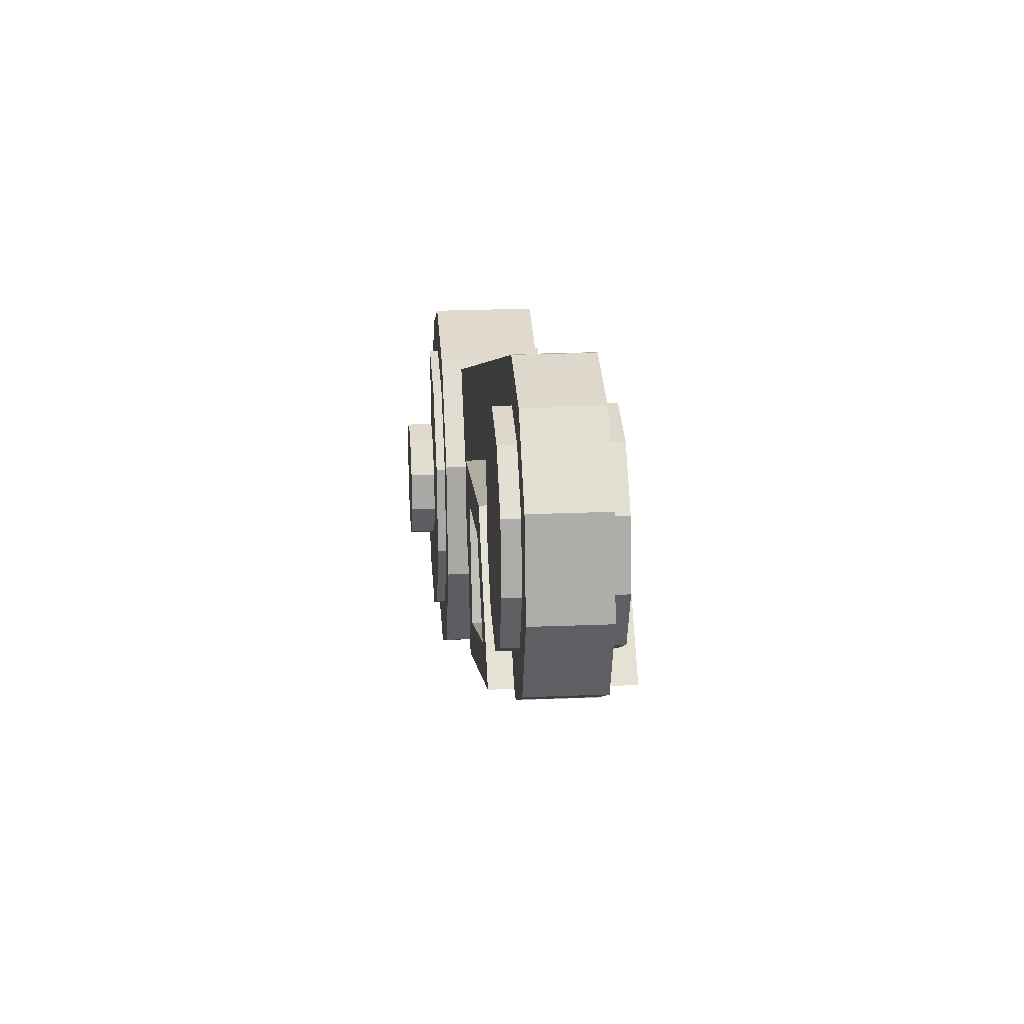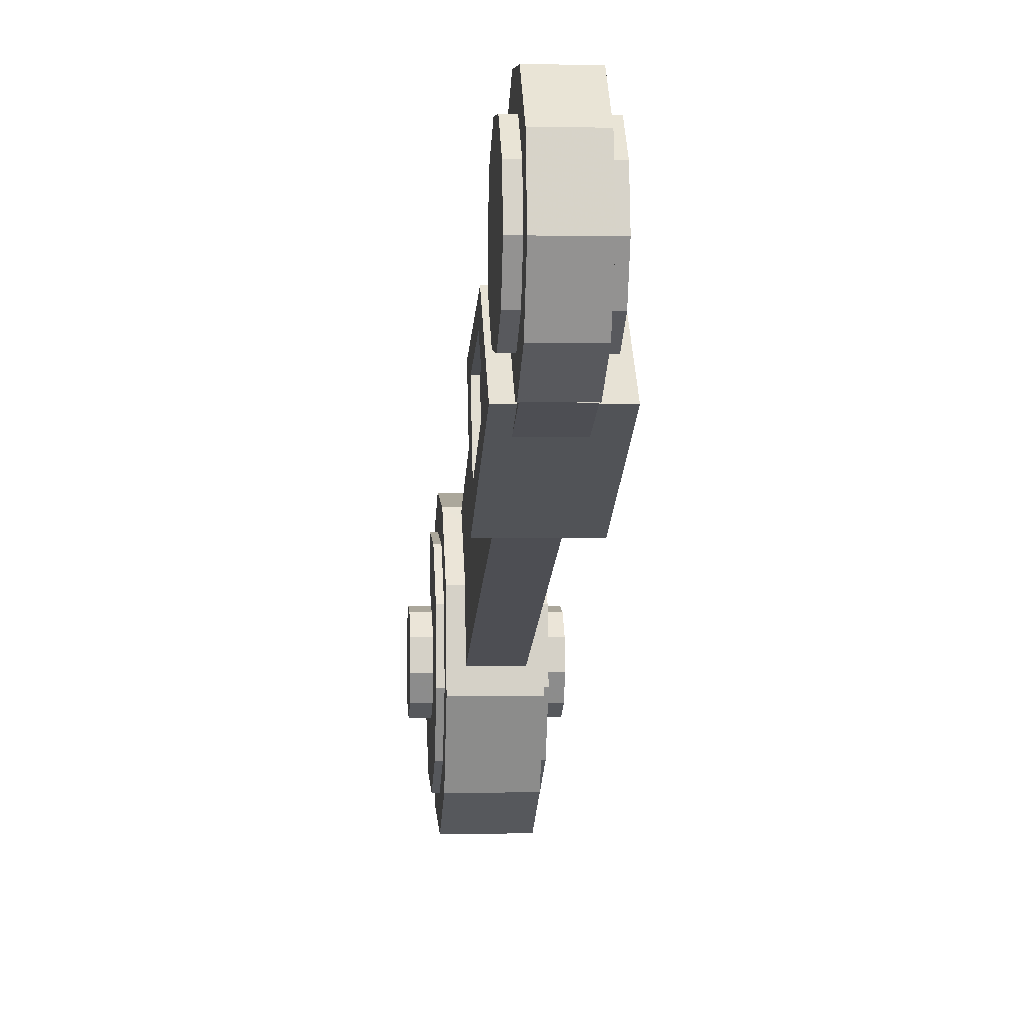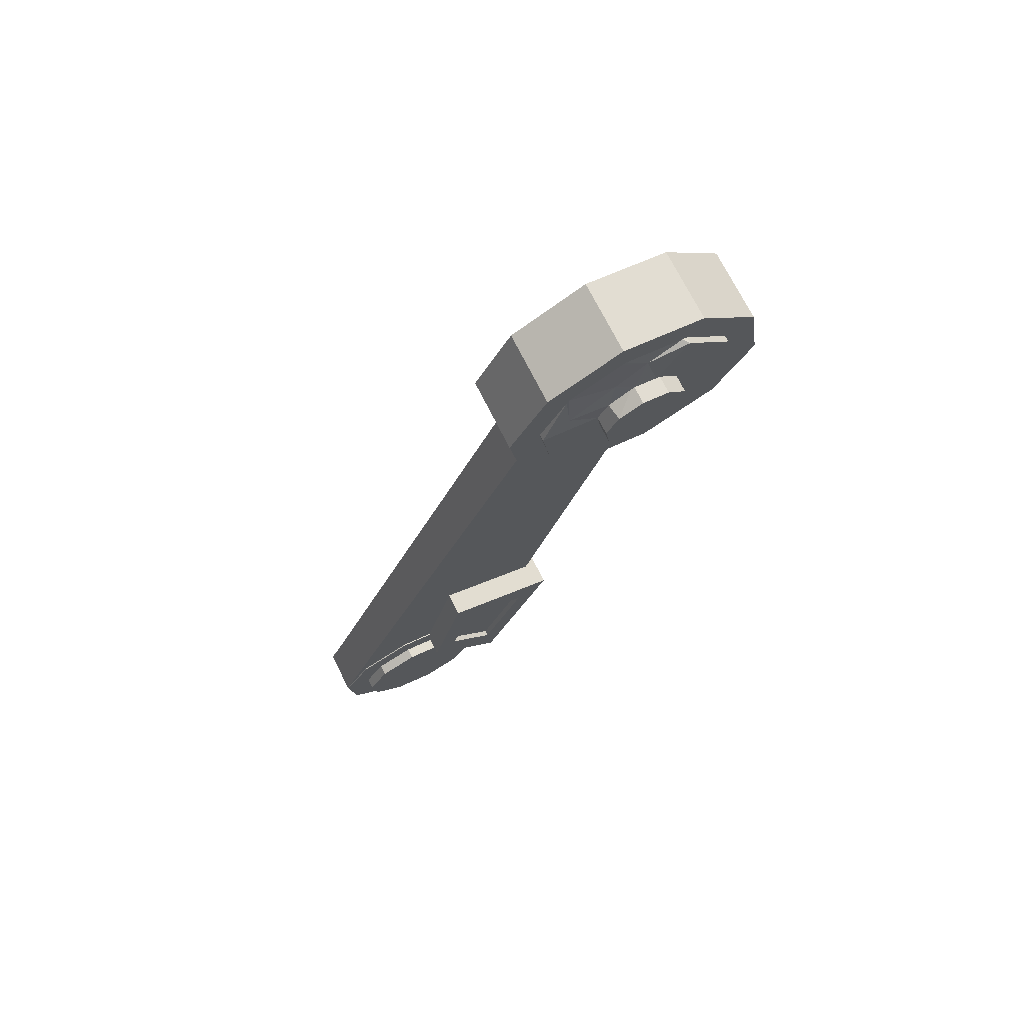
<metadata>
{"format":"obj","ext":"obj","renderer":"f3d","projection":"perspective","resolution":1024,"background":"white","views":[{"elev":24.4,"azim":-3.8,"up":"+Z"},{"elev":-0.9,"azim":-3.9,"up":"+Z"},{"elev":72.9,"azim":63.2,"up":"+Y"}]}
</metadata>
<code>
v -1.52 2.031 4.104
v -1.533 1.949 4.102
v -1.517 1.988 4.194
v -1.533 2.137 3.892
v -1.529 2.033 3.997
v -1.509 2.173 4.12
v -1.517 1.913 4.355
v -1.533 1.805 4.246
v -1.533 1.841 4.473
v -1.533 1.907 4.184
v -1.509 2.071 4.344
v -1.509 2.063 4.36
v -1.533 1.932 3.997
v -1.533 1.946 4.087
v -1.509 2.176 4.138
v -1.533 1.819 4.239
v -1.602 1.9 4.197
v -1.509 1.857 4.465
v -1.202 1.949 4.102
v -1.202 1.935 4.012
v -1.218 2.088 4.05
v -1.227 2.168 4.154
v -1.227 2.176 4.138
v -1.227 2.14 3.91
v -1.21 1.898 4.362
v -1.218 1.997 4.175
v -1.227 2.063 4.36
v -1.202 1.841 4.473
v -1.227 2.047 4.368
v -1.202 1.886 4.205
v -1.134 1.9 4.197
v -1.202 1.942 4.116
v -1.202 2.137 3.892
v -1.202 1.805 4.246
v -1.509 1.38 4.012
v -1.509 1.383 4.03
v -1.533 1.38 4.012
v -1.183 -0.6697 4.745
v -1.183 -0.2253 4.572
v -1.206 -0.2253 4.572
v -1.227 1.841 4.473
v -1.227 1.538 4.545
v -1.227 1.823 4.47
v -1.227 2.151 4.448
v -1.227 1.861 4.597
v -1.509 2.248 3.835
v -1.227 2.248 3.835
v -1.227 2.018 3.605
v -1.533 1.921 3.986
v -1.533 1.595 4.434
v -1.509 1.432 4.271
v -1.509 1.595 4.434
v -1.602 1.7 4.229
v -1.533 1.635 4.165
v -1.533 1.7 4.229
v -1.509 2.3 4.158
v -1.227 2.3 4.158
v -1.202 1.38 4.012
v -1.202 1.614 4.034
v -1.202 1.607 4.048
v -1.452 -0.5629 5.362
v -1.452 -0.7639 5.474
v -1.452 1.528 4.535
v -1.277 1.528 4.535
v -1.285 1.528 4.535
v -1.277 -0.7663 5.476
v -1.336 -0.11 4.489
v -1.433 1.27 4.079
v -1.277 1.27 4.079
v -1.514 -0.6697 4.745
v -1.514 -0.2253 4.572
v -1.514 -0.1276 4.441
v -1.134 1.932 3.997
v -1.202 1.868 3.932
v -1.202 1.932 3.997
v -1.452 0.037 4.885
v -1.452 1.498 4.505
v -1.452 0.0063 4.803
v -1.183 -0.5291 5.019
v -1.183 -0.4662 4.919
v -1.514 -0.8683 4.729
v -1.456 -0.8611 4.736
v -1.456 -0.8091 4.78
v -1.183 0.037 4.885
v -1.183 -0.1266 4.839
v -1.183 -0.1276 4.441
v -1.273 -0.4916 5.01
v -1.273 -0.5291 5.019
v -1.452 -0.11 4.489
v -1.509 1.485 3.807
v -1.509 1.256 3.993
v -1.602 1.624 4.154
v -1.602 1.778 4.075
v -1.602 1.607 4.048
v -1.227 1.416 4.24
v -1.227 1.38 4.012
v -1.509 1.308 4.315
v -1.452 1.27 4.079
v -1.227 1.695 3.554
v -1.509 1.695 3.554
v -1.509 2.018 3.605
v -1.227 1.405 3.702
v -1.227 1.256 3.993
v -1.509 1.405 3.702
v -1.602 1.656 3.953
v -1.533 1.649 3.967
v -1.227 1.308 4.315
v -1.227 1.419 4.258
v -1.602 1.932 3.997
v -1.602 1.949 4.102
v -1.533 1.419 4.258
v -1.509 1.538 4.545
v -1.277 1.498 4.505
v -1.452 1.354 4.361
v -1.227 1.715 3.677
v -1.509 2.137 3.892
v -1.509 2.151 4.448
v -1.509 1.715 3.677
v -1.509 1.699 3.685
v -1.202 1.766 3.907
v -1.202 1.961 3.716
v -1.202 1.857 3.921
v -1.202 1.493 3.79
v -1.227 1.388 3.996
v -1.227 1.493 3.79
v -1.533 1.607 4.048
v -1.202 1.67 3.946
v -1.202 1.656 3.953
v -1.509 1.841 4.473
v -1.533 1.61 4.064
v -1.533 1.493 3.79
v -1.509 1.493 3.79
v -1.134 1.7 4.229
v -1.202 1.7 4.229
v -1.202 1.688 4.218
v -1.602 1.751 3.904
v -1.602 1.857 3.921
v -1.533 1.841 3.919
v -1.134 1.857 3.921
v -1.227 1.961 3.716
v -1.227 1.733 3.68
v -1.602 1.805 4.246
v -1.533 1.715 4.232
v -1.134 1.805 4.246
v -1.202 1.79 4.244
v -1.509 1.961 3.716
v -1.202 1.595 4.434
v -1.227 1.595 4.434
v -1.227 1.582 4.421
v -1.202 1.715 3.677
v -1.227 1.509 3.782
v -1.456 -1.222 5.058
v -1.273 -1.222 5.058
v -1.273 -1.176 5.29
v -1.514 -0.4662 4.919
v -1.533 1.737 3.911
v -1.533 1.857 3.921
v -1.509 1.613 4.437
v -1.509 1.861 4.597
v -1.277 1.497 4.504
v -1.134 1.778 4.075
v -1.456 -1.003 5.449
v -1.278 -0.7714 5.477
v -1.452 -0.7714 5.477
v -1.202 1.624 4.154
v -1.202 1.621 4.138
v -1.134 1.624 4.154
v -1.533 1.751 3.904
v -1.23 -0.7901 5.369
v -1.273 -0.6673 5.3
v -1.273 -0.7901 5.369
v -1.273 -0.7685 5.477
v -1.277 -0.7691 5.477
v -1.277 -0.7714 5.477
v -1.277 -0.9188 4.73
v -1.277 -0.9211 4.731
v -1.277 -0.9213 4.73
v -1.452 -0.9188 4.73
v -1.452 -0.9175 4.729
v -1.452 -0.9213 4.73
v -1.277 -0.9145 4.729
v -1.277 -0.9175 4.729
v -1.277 -0.853 4.724
v -1.277 -0.9119 4.73
v -1.277 -0.8683 4.729
v -1.273 -1.123 4.844
v -1.456 -0.9175 4.729
v -1.452 -0.9211 4.731
v -1.183 -0.8683 4.729
v -1.273 -0.8611 4.736
v -1.273 -0.6015 4.997
v -1.273 -0.6067 4.971
v -1.456 -1.123 4.844
v -1.452 -0.9211 4.731
v -1.452 -0.7691 5.477
v -1.452 -0.7712 5.478
v -1.452 -0.7691 5.477
v -1.273 -1.003 5.449
v -1.23 -1.042 4.919
v -1.273 -1.042 4.919
v -1.273 -1.019 4.906
v -1.273 -1.101 5.047
v -1.499 -0.7296 4.857
v -1.456 -0.6263 4.952
v -1.456 -0.7296 4.857
v -1.499 -0.6067 4.971
v -1.499 -1.112 5.071
v -1.499 -1.042 4.919
v -1.456 -1.053 4.943
v -1.273 -1.112 5.071
v -1.23 -1.112 5.071
v -1.499 -0.574 5.135
v -1.456 -0.5792 5.109
v -1.456 -0.6067 4.971
v -1.456 -0.5291 5.019
v -1.456 -0.5942 4.964
v -1.499 -1.079 5.235
v -1.456 -1.107 5.097
v -1.23 -1.079 5.235
v -1.273 -0.9759 5.331
v -1.273 -1.079 5.235
v -1.456 -0.9563 5.349
v -1.456 -0.9298 5.352
v -1.499 -0.9563 5.349
v -1.456 -1.176 5.29
v -1.273 -0.9563 5.349
v -1.456 -1.06 5.253
v -1.23 -0.9563 5.349
v -1.206 -0.6697 4.745
v -1.206 -0.4662 4.919
v -1.206 -0.1266 4.839
v -1.514 -0.5291 5.019
v -1.452 -0.4234 4.994
v -1.514 0.037 4.885
v -1.533 1.656 3.953
v -1.23 -0.574 5.135
v -1.273 -0.574 5.135
v -1.491 -0.1266 4.839
v -1.491 -0.4662 4.919
v -1.134 1.751 3.904
v -1.202 1.751 3.904
v -1.277 -0.5678 5.365
v -1.273 -0.5629 5.362
v -1.509 1.419 4.258
v -1.499 -0.7901 5.369
v -1.491 -0.2253 4.572
v -1.514 -0.1266 4.839
v -1.452 -0.4652 5.143
v -1.452 -0.4916 5.01
v -1.456 -0.4916 5.01
v -1.277 -0.1239 4.923
v -1.277 -0.4642 5.148
v -1.277 -0.4916 5.01
v -1.456 -1.112 5.071
v -1.499 -0.6441 5.287
v -1.456 -0.6329 5.263
v -1.23 -0.7296 4.857
v -1.273 -0.8694 4.84
v -1.273 -0.7296 4.857
v -1.227 2.137 3.892
v -1.227 1.974 3.729
v -1.456 -0.574 5.135
v -1.277 -0.4666 5.153
v -1.277 -0.5629 5.362
v -1.456 -0.6441 5.287
v -1.456 -0.7668 5.356
v -1.456 -0.5629 5.362
v -1.273 -0.4642 5.148
v -1.452 -0.7663 5.476
v -1.456 -0.7685 5.477
v -1.456 -0.7901 5.369
v -1.273 -0.7101 4.875
v -1.273 -0.7266 4.851
v -1.452 -0.5607 5.357
v -1.452 -0.4642 5.148
v -1.456 -0.4642 5.148
v -1.452 -0.8611 4.736
v -1.452 -0.8683 4.729
v -1.452 -0.9145 4.729
v -1.452 -0.853 4.724
v -1.452 -0.701 4.665
v -1.499 -0.8959 4.837
v -1.456 -0.7561 4.854
v -1.273 -0.9175 4.729
v -1.23 -0.6441 5.287
v -1.293 -0.701 4.665
v -1.277 -0.0507 4.649
v -1.277 1.308 4.315
v -1.456 -0.9191 4.851
v -1.456 -0.8959 4.837
v -1.273 -0.5852 5.159
v -1.277 0.037 4.885
v -1.452 -0.7663 5.476
v -1.277 -0.11 4.489
v -1.277 -0.0808 4.568
v -1.273 -0.621 4.941
v -1.491 -0.6697 4.745
v -1.509 1.943 3.713
v -1.452 -0.0507 4.649
v -1.277 1.298 4.257
v -1.533 1.624 4.154
v -1.202 1.419 4.258
v -1.509 2.124 3.879
v -1.533 1.961 3.716
v -1.533 1.715 3.677
v -1.23 -0.6067 4.971
v -1.456 -0.7266 4.851
v -1.456 -1.042 4.919
v -1.277 -0.7712 5.478
v -1.456 -1.079 5.235
v -1.273 -1.084 5.209
v -1.437 1.27 4.079
v -1.273 -0.8959 4.837
v -1.277 -0.701 4.665
v -1.452 1.308 4.315
v -1.499 -0.843 5.103
v -1.273 -0.8165 5.365
v -1.273 -0.6441 5.287
v -1.273 -0.5942 4.964
v -1.134 1.949 4.102
v -1.134 1.607 4.048
v -1.134 1.656 3.953
v -1.277 -0.8611 4.736
v -1.23 -0.8959 4.837
v -1.23 -0.843 5.103
f 1 2 3
f 4 5 6
f 6 5 1
f 7 8 9
f 10 8 7
f 11 7 12
f 5 4 13
f 14 1 5
f 10 3 2
f 15 6 1
f 10 7 3
f 16 10 17
f 1 14 2
f 3 11 15
f 3 15 1
f 11 3 7
f 10 16 8
f 7 9 18
f 14 5 13
f 18 12 7
f 19 20 21
f 22 21 23
f 23 21 24
f 25 26 27
f 28 25 29
f 30 31 32
f 24 21 33
f 27 26 22
f 19 26 32
f 19 21 26
f 26 25 30
f 34 25 28
f 20 33 21
f 30 32 26
f 30 25 34
f 29 25 27
f 26 21 22
f 35 36 37
f 38 39 40
f 41 42 43
f 41 44 45
f 46 47 48
f 4 49 13
f 50 51 52
f 53 54 55
f 56 57 47
f 58 59 60
f 61 62 63
f 64 65 66
f 67 68 69
f 70 71 72
f 73 74 75
f 76 77 78
f 79 38 80
f 81 82 83
f 84 85 86
f 87 88 79
f 89 67 72
f 35 90 91
f 92 93 94
f 58 95 96
f 97 91 98
f 99 100 101
f 99 102 100
f 103 91 104
f 45 42 41
f 94 105 106
f 107 95 108
f 109 110 14
f 111 55 54
f 112 77 63
f 113 42 64
f 114 112 97
f 115 99 48
f 4 6 116
f 11 117 56
f 118 104 119
f 120 121 122
f 123 124 125
f 94 106 126
f 123 127 128
f 110 10 2
f 18 9 129
f 94 126 130
f 96 124 58
f 131 132 90
f 133 134 135
f 136 137 138
f 122 74 139
f 140 141 48
f 142 53 143
f 144 34 145
f 146 46 101
f 28 29 41
f 147 148 149
f 140 121 141
f 96 103 124
f 22 23 57
f 103 68 91
f 150 151 115
f 152 153 154
f 45 112 42
f 53 92 54
f 81 155 70
f 105 136 156
f 109 14 13
f 157 138 137
f 112 158 52
f 159 117 129
f 113 160 42
f 137 93 109
f 102 104 100
f 117 11 12
f 144 161 31
f 162 163 164
f 29 44 41
f 165 166 167
f 136 168 156
f 169 170 171
f 172 173 174
f 175 176 177
f 178 179 180
f 181 182 183
f 184 183 185
f 186 187 188
f 185 189 190
f 88 191 192
f 193 187 186
f 176 186 194
f 195 196 197
f 172 198 171
f 199 200 201
f 199 202 200
f 203 204 205
f 203 206 204
f 207 208 209
f 210 202 211
f 206 212 213
f 214 215 216
f 214 204 206
f 217 207 218
f 219 220 221
f 222 223 224
f 225 154 198
f 226 154 220
f 224 217 227
f 226 220 228
f 225 198 162
f 80 229 230
f 40 231 229
f 79 189 38
f 230 85 80
f 175 177 182
f 39 85 231
f 81 232 155
f 39 231 40
f 233 234 232
f 105 235 106
f 236 191 237
f 155 238 239
f 240 241 120
f 145 147 134
f 242 172 243
f 111 36 244
f 133 145 134
f 245 224 223
f 246 247 71
f 247 155 232
f 40 229 38
f 248 249 250
f 251 252 253
f 152 254 209
f 212 255 256
f 257 258 259
f 232 216 215
f 260 261 47
f 91 36 35
f 178 188 187
f 77 76 63
f 212 256 262
f 222 224 227
f 263 264 243
f 265 266 267
f 204 214 216
f 80 38 229
f 268 237 88
f 269 62 270
f 223 271 245
f 272 259 273
f 274 275 276
f 277 278 279
f 280 81 281
f 282 203 283
f 179 178 187
f 231 230 229
f 284 176 175
f 278 277 82
f 159 112 45
f 188 180 194
f 74 33 75
f 169 285 170
f 162 271 223
f 286 177 180
f 103 125 124
f 64 242 264
f 160 287 288
f 234 71 247
f 255 266 265
f 282 289 208
f 283 290 282
f 268 291 237
f 62 61 267
f 242 64 66
f 64 292 113
f 63 269 293
f 281 180 179
f 294 295 86
f 81 72 281
f 273 296 272
f 71 297 246
f 113 287 160
f 287 84 86
f 101 118 298
f 287 113 292
f 216 205 204
f 107 160 288
f 130 92 94
f 77 299 78
f 295 287 86
f 300 107 288
f 122 33 74
f 293 65 63
f 92 130 301
f 289 282 290
f 17 10 110
f 241 121 120
f 302 166 165
f 303 146 304
f 158 129 9
f 33 260 24
f 150 115 141
f 144 30 34
f 148 147 43
f 305 298 118
f 101 46 48
f 298 146 101
f 168 131 156
f 235 37 106
f 49 137 109
f 149 148 42
f 129 112 159
f 116 56 46
f 272 192 306
f 30 144 31
f 268 253 252
f 183 184 181
f 307 290 283
f 79 296 273
f 289 193 308
f 196 309 197
f 186 188 194
f 193 152 209
f 193 209 308
f 279 82 277
f 225 152 154
f 310 152 225
f 311 153 210
f 225 227 310
f 225 222 227
f 162 223 222
f 39 189 86
f 153 200 202
f 67 312 68
f 33 20 75
f 313 273 258
f 276 213 262
f 82 279 187
f 250 232 215
f 164 195 270
f 213 250 215
f 249 233 250
f 233 232 250
f 268 88 87
f 284 181 184
f 220 154 221
f 309 163 174
f 98 312 89
f 182 181 284
f 279 179 187
f 152 218 254
f 172 270 173
f 312 67 89
f 46 56 47
f 172 242 66
f 236 237 291
f 314 183 182
f 257 259 272
f 172 162 198
f 159 45 44
f 261 48 47
f 225 162 222
f 122 139 120
f 61 63 76
f 98 299 315
f 247 238 155
f 117 12 18
f 143 55 50
f 278 280 279
f 282 208 316
f 65 112 63
f 24 47 57
f 297 70 239
f 314 182 177
f 234 299 72
f 294 67 69
f 138 157 304
f 281 72 286
f 169 171 317
f 318 285 291
f 39 86 85
f 319 79 88
f 92 301 54
f 302 95 58
f 302 165 135
f 37 36 111
f 165 167 135
f 118 101 100
f 103 104 102
f 90 104 91
f 132 104 90
f 73 75 20
f 320 19 32
f 320 20 19
f 157 137 49
f 44 57 117
f 44 27 57
f 52 97 112
f 101 48 99
f 116 303 4
f 57 56 117
f 73 20 320
f 157 49 4
f 302 108 95
f 321 166 60
f 299 89 72
f 146 303 46
f 111 54 301
f 108 302 149
f 17 110 93
f 131 235 156
f 240 127 241
f 322 127 240
f 110 2 14
f 107 69 103
f 321 60 59
f 111 244 51
f 111 51 50
f 53 55 143
f 322 59 128
f 8 143 50
f 133 135 167
f 4 303 304
f 144 145 133
f 52 158 50
f 260 33 261
f 136 138 168
f 50 158 9
f 147 149 302
f 142 8 16
f 102 99 115
f 304 298 305
f 240 120 139
f 125 151 123
f 58 124 123
f 159 44 117
f 167 166 321
f 260 47 24
f 146 298 304
f 51 244 97
f 320 32 31
f 107 300 69
f 311 154 153
f 65 42 112
f 65 64 42
f 131 90 37
f 52 51 97
f 56 15 11
f 142 16 17
f 42 160 107
f 119 104 132
f 139 74 73
f 28 43 147
f 241 127 123
f 321 59 322
f 117 18 129
f 27 44 29
f 150 141 121
f 109 13 49
f 115 151 102
f 118 100 104
f 24 57 23
f 123 151 150
f 132 131 119
f 60 166 58
f 115 48 141
f 35 37 90
f 297 239 238
f 57 27 22
f 142 143 8
f 212 262 213
f 251 263 252
f 268 263 243
f 268 252 263
f 194 177 176
f 180 177 194
f 279 280 179
f 323 190 184
f 284 184 190
f 203 205 283
f 193 290 187
f 193 289 290
f 88 192 319
f 195 197 270
f 170 243 171
f 186 201 200
f 297 238 246
f 208 289 308
f 126 37 130
f 257 272 306
f 207 209 254
f 210 211 311
f 211 202 199
f 153 202 210
f 207 254 218
f 214 206 213
f 219 311 211
f 219 221 311
f 217 218 310
f 154 311 221
f 292 264 251
f 251 264 263
f 172 174 162
f 226 198 154
f 313 258 324
f 228 220 219
f 271 266 245
f 70 155 239
f 216 232 307
f 247 232 234
f 174 163 162
f 80 85 84
f 246 238 247
f 121 261 33
f 205 307 283
f 171 243 172
f 185 190 323
f 61 76 274
f 76 234 233
f 198 317 171
f 245 266 255
f 226 228 317
f 208 308 209
f 267 274 276
f 270 62 267
f 236 291 285
f 79 80 84
f 114 77 112
f 76 78 234
f 278 82 81
f 186 176 284
f 82 187 83
f 192 296 319
f 265 267 256
f 38 189 39
f 199 201 324
f 319 296 79
f 230 231 85
f 169 317 228
f 265 256 255
f 306 191 236
f 268 87 253
f 276 248 250
f 274 267 61
f 251 253 87
f 309 174 173
f 317 198 226
f 98 89 299
f 324 258 257
f 248 276 275
f 162 164 270
f 182 284 175
f 264 242 243
f 83 187 290
f 318 243 170
f 305 119 131
f 313 324 201
f 147 145 34
f 106 37 126
f 267 266 271
f 191 88 237
f 294 86 67
f 293 66 65
f 189 314 72
f 130 37 301
f 264 292 64
f 314 286 72
f 63 62 269
f 314 177 286
f 281 286 180
f 234 72 71
f 294 69 295
f 81 70 72
f 72 86 189
f 287 295 69
f 300 288 287
f 98 91 312
f 68 103 69
f 312 91 68
f 302 58 166
f 37 111 301
f 244 91 97
f 125 102 151
f 93 105 94
f 114 97 315
f 93 110 109
f 73 320 161
f 103 102 125
f 322 128 127
f 322 240 161
f 168 138 304
f 114 315 299
f 244 36 91
f 107 103 95
f 140 261 121
f 111 50 55
f 128 59 58
f 93 137 136
f 116 6 56
f 133 167 161
f 4 304 157
f 93 53 142
f 303 116 46
f 144 133 161
f 6 15 56
f 315 97 98
f 50 9 8
f 147 302 134
f 28 41 43
f 43 42 148
f 304 305 168
f 149 107 108
f 240 139 161
f 58 123 128
f 167 321 161
f 158 112 129
f 86 72 67
f 140 48 261
f 320 31 161
f 131 37 235
f 93 92 53
f 93 136 105
f 156 235 105
f 142 17 93
f 42 107 149
f 139 73 161
f 28 147 34
f 321 322 161
f 150 121 241
f 95 103 96
f 77 114 299
f 123 150 241
f 302 135 134
f 305 118 119
f 258 273 259
f 268 318 291
f 268 243 318
f 284 190 313
f 183 189 185
f 196 163 309
f 164 196 195
f 164 163 196
f 313 201 186
f 316 206 203
f 257 306 325
f 272 296 192
f 316 208 207
f 193 153 152
f 211 199 325
f 316 212 206
f 316 207 217
f 219 211 325
f 217 310 227
f 185 323 184
f 316 217 224
f 228 219 325
f 314 189 183
f 273 189 79
f 251 84 292
f 292 84 287
f 71 70 297
f 281 179 280
f 307 232 81
f 307 83 290
f 213 215 214
f 121 33 122
f 233 249 248
f 87 79 251
f 310 218 152
f 316 224 245
f 245 255 316
f 306 192 191
f 267 276 256
f 270 267 271
f 236 285 325
f 285 318 170
f 79 84 251
f 316 255 212
f 186 153 193
f 278 81 280
f 186 284 313
f 153 186 200
f 270 293 269
f 256 276 262
f 199 324 325
f 248 275 233
f 169 228 325
f 81 83 307
f 306 236 325
f 276 250 213
f 216 307 205
f 324 257 325
f 173 270 197
f 162 270 271
f 69 300 287
f 275 76 233
f 316 203 282
f 299 234 78
f 275 274 76
f 178 180 188
f 313 190 273
f 172 293 270
f 172 66 293
f 197 309 173
f 305 131 168
f 325 285 169
f 273 190 189

</code>
